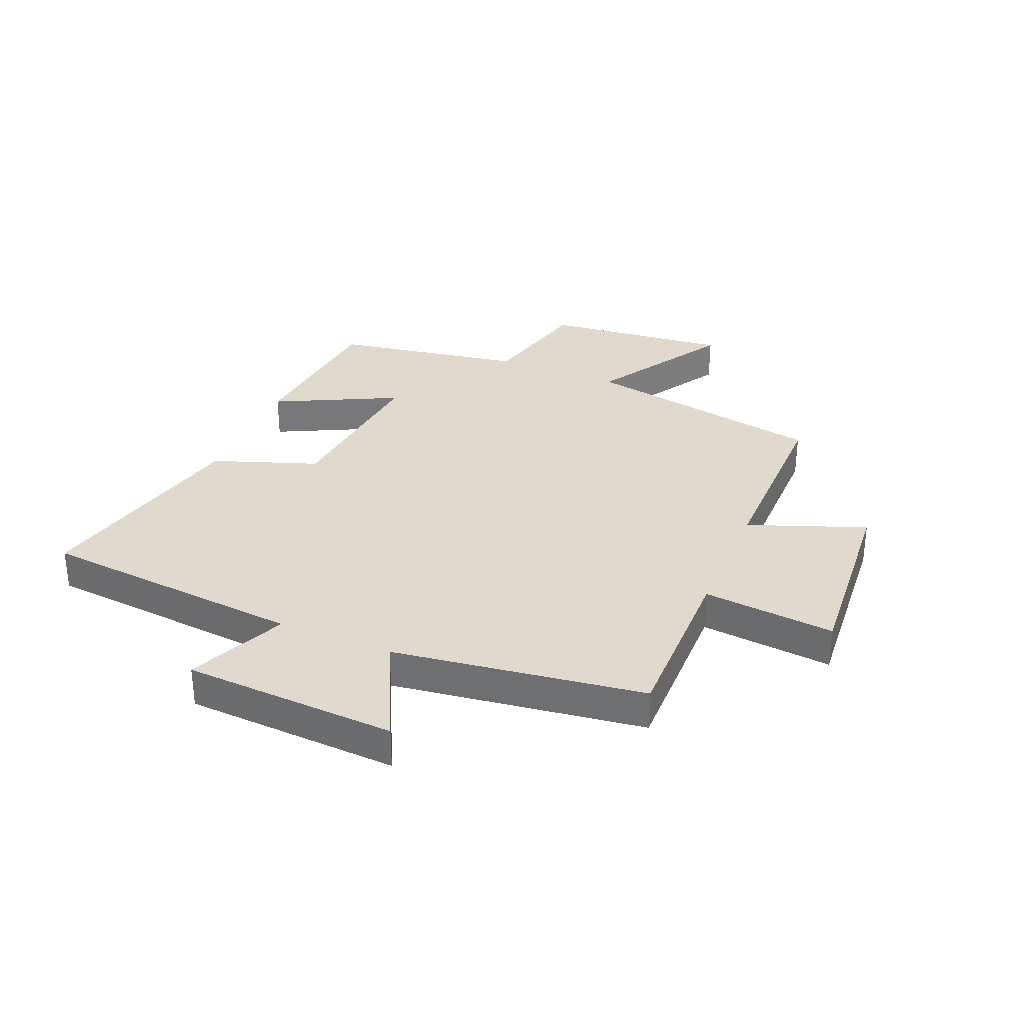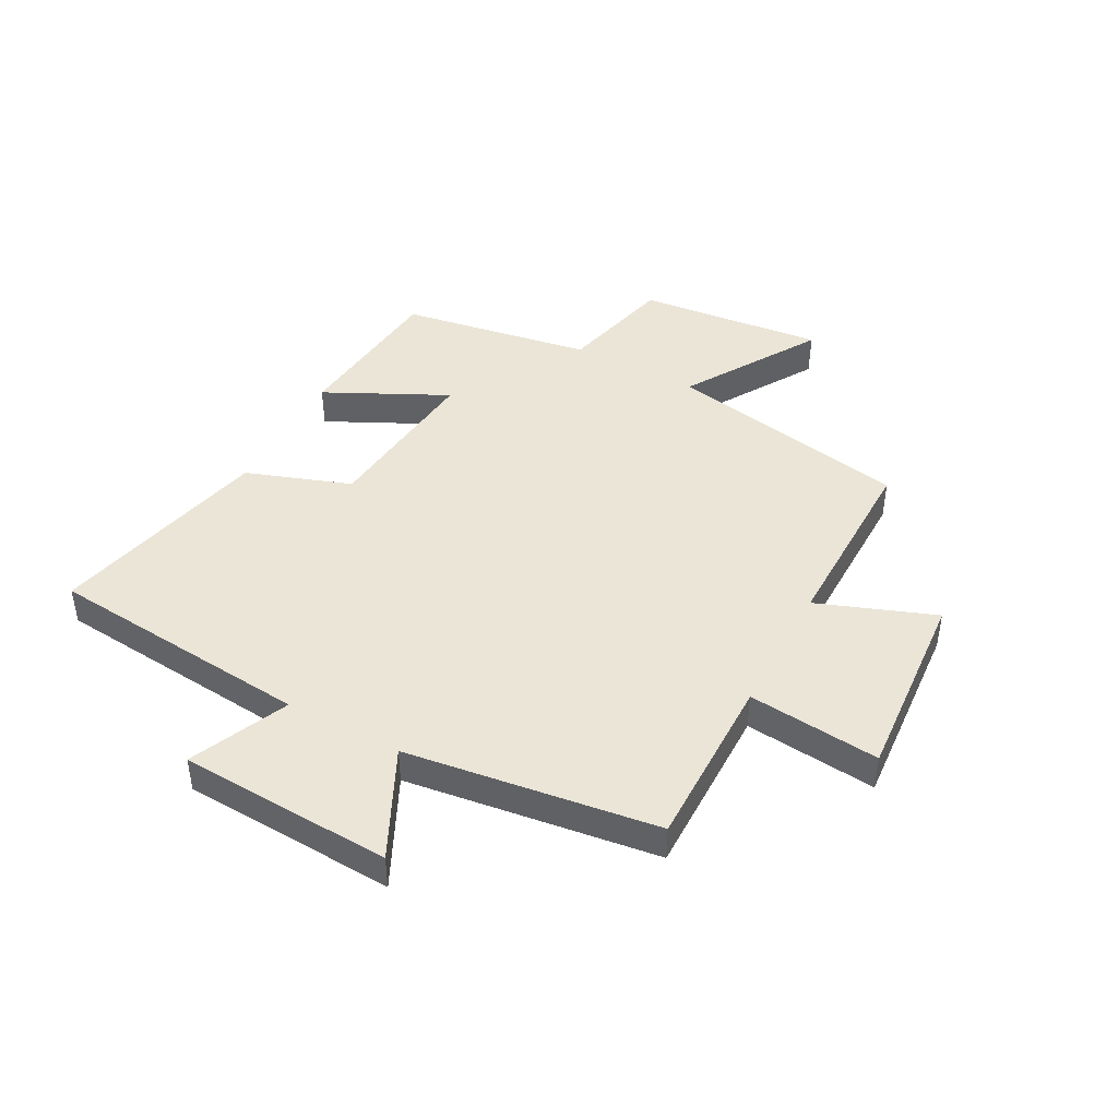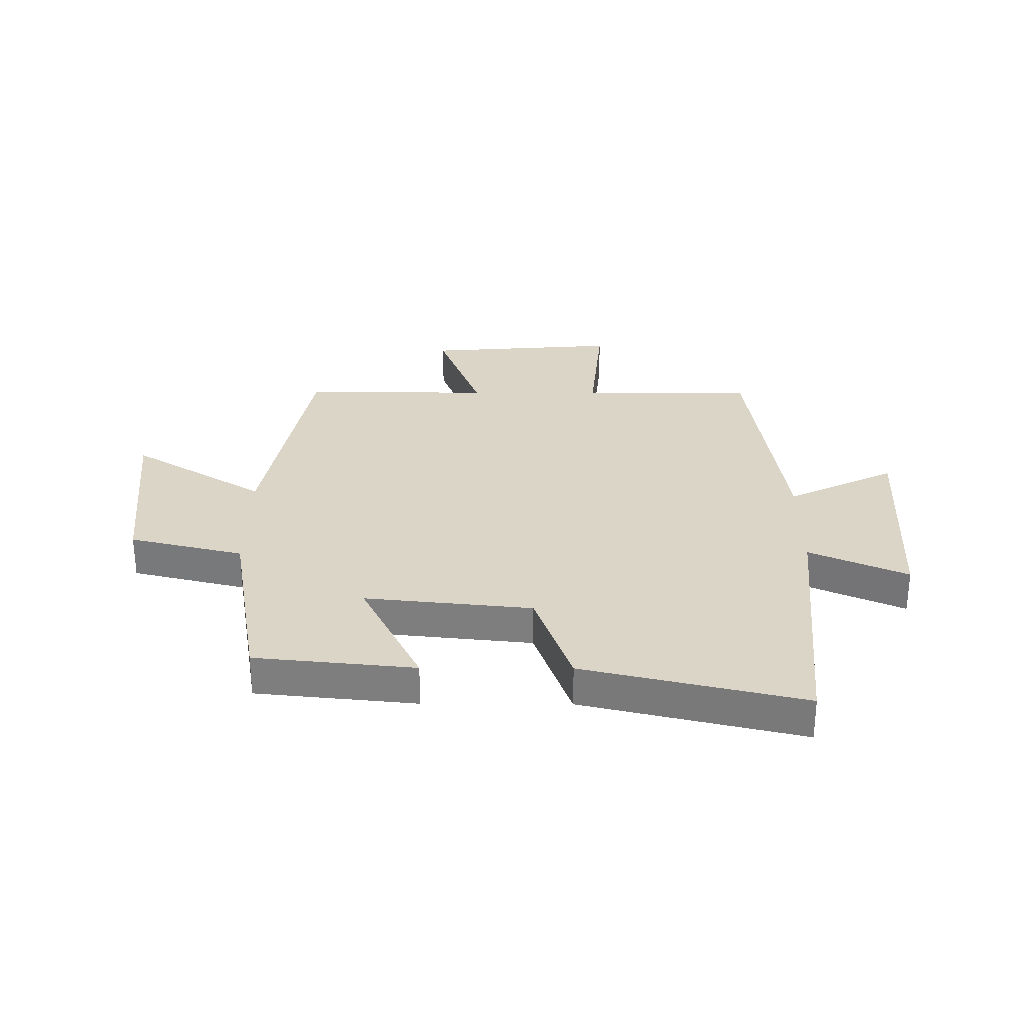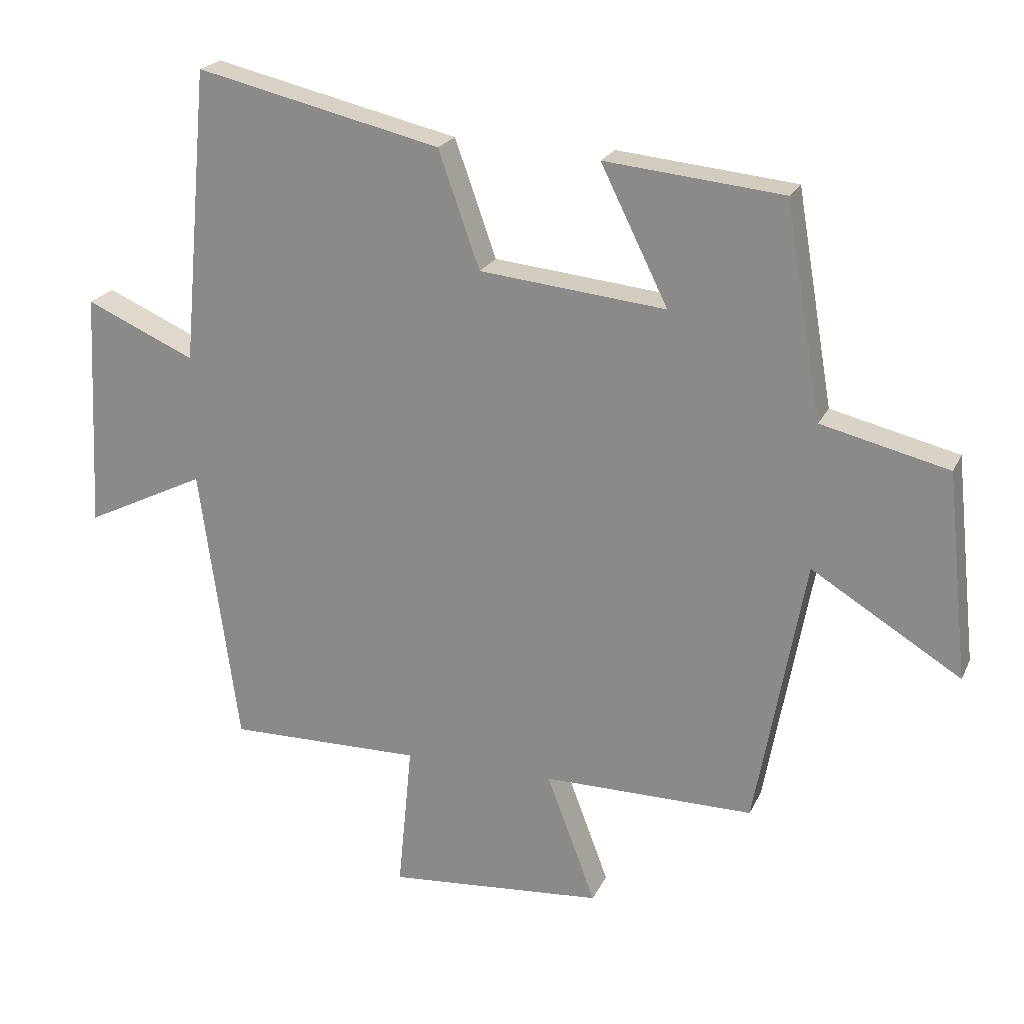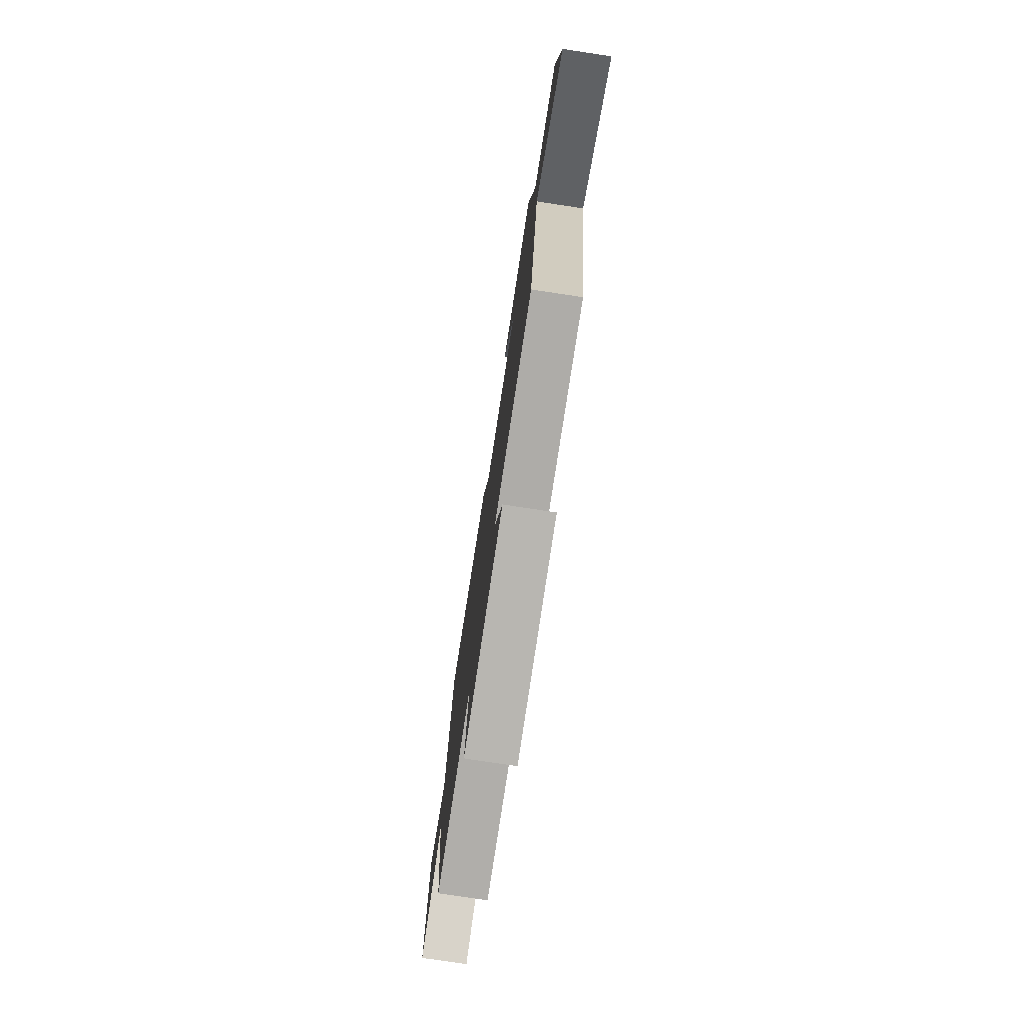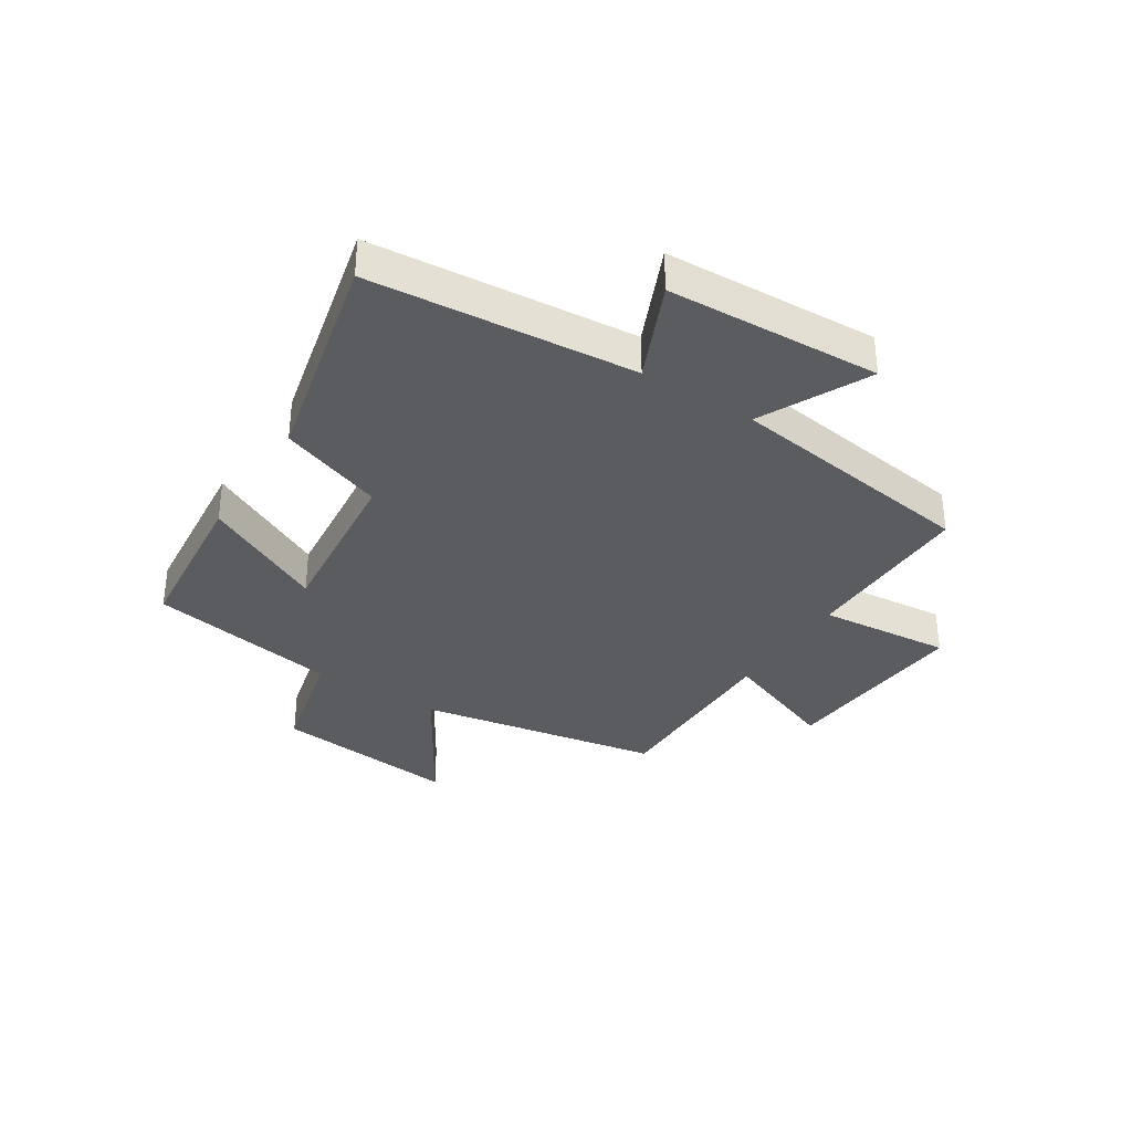
<metadata>
{"format":"obj","ext":"obj","renderer":"f3d","projection":"perspective","resolution":1024,"background":"white","views":[{"elev":32.7,"azim":112.7,"up":"+Y"},{"elev":44.4,"azim":118.3,"up":"+Y"},{"elev":29.6,"azim":0.3,"up":"+Y"},{"elev":21.5,"azim":-160.4,"up":"+Z"},{"elev":-77.2,"azim":-98.6,"up":"+Z"},{"elev":-34.7,"azim":57.3,"up":"+Y"}]}
</metadata>
<code>
v -0.444 0.07 0.472
v -0.168 0.07 0.5
v -0.272 0.07 0.29
v 0.016 0.07 0.32
v 0.08 0.07 0.5
v 0.459 0.07 0.589
v 0.5 0.07 0.133
v 0.669 0.07 0.208
v 0.687 0.07 -0.16
v 0.5 0.07 -0.069
v 0.44 0.07 -0.503
v 0.14 0.07 -0.5
v 0.162 0.07 -0.728
v -0.172 0.07 -0.702
v -0.096 0.07 -0.5
v -0.423 0.07 -0.502
v -0.5 0.07 -0.083
v -0.731 0.07 -0.225
v -0.697 0.07 0.095
v -0.5 0.07 0.143
v -0.444 0 0.472
v -0.168 0 0.5
v -0.272 0 0.29
v 0.016 0 0.32
v 0.08 0 0.5
v 0.459 0 0.589
v 0.5 0 0.133
v 0.669 0 0.208
v 0.687 0 -0.16
v 0.5 0 -0.069
v 0.44 0 -0.503
v 0.14 0 -0.5
v 0.162 0 -0.728
v -0.172 0 -0.702
v -0.096 0 -0.5
v -0.423 0 -0.502
v -0.5 0 -0.083
v -0.731 0 -0.225
v -0.697 0 0.095
v -0.5 0 0.143
f 17 18 19 20
f 15 16 17 20
f 15 20 1
f 12 13 14 15
f 12 15 1
f 10 11 12
f 7 8 9 10
f 4 5 6 7
f 3 4 7 10
f 1 2 3
f 12 1 3
f 3 10 12
f 40 39 38 37
f 40 37 36 35
f 21 40 35
f 35 34 33 32
f 21 35 32
f 32 31 30
f 30 29 28 27
f 27 26 25 24
f 30 27 24 23
f 23 22 21
f 23 21 32
f 32 30 23
f 1 21 22 2
f 2 22 23 3
f 3 23 24 4
f 4 24 25 5
f 5 25 26 6
f 6 26 27 7
f 7 27 28 8
f 8 28 29 9
f 9 29 30 10
f 10 30 31 11
f 11 31 32 12
f 12 32 33 13
f 13 33 34 14
f 14 34 35 15
f 15 35 36 16
f 16 36 37 17
f 17 37 38 18
f 18 38 39 19
f 19 39 40 20
f 20 40 21 1

</code>
